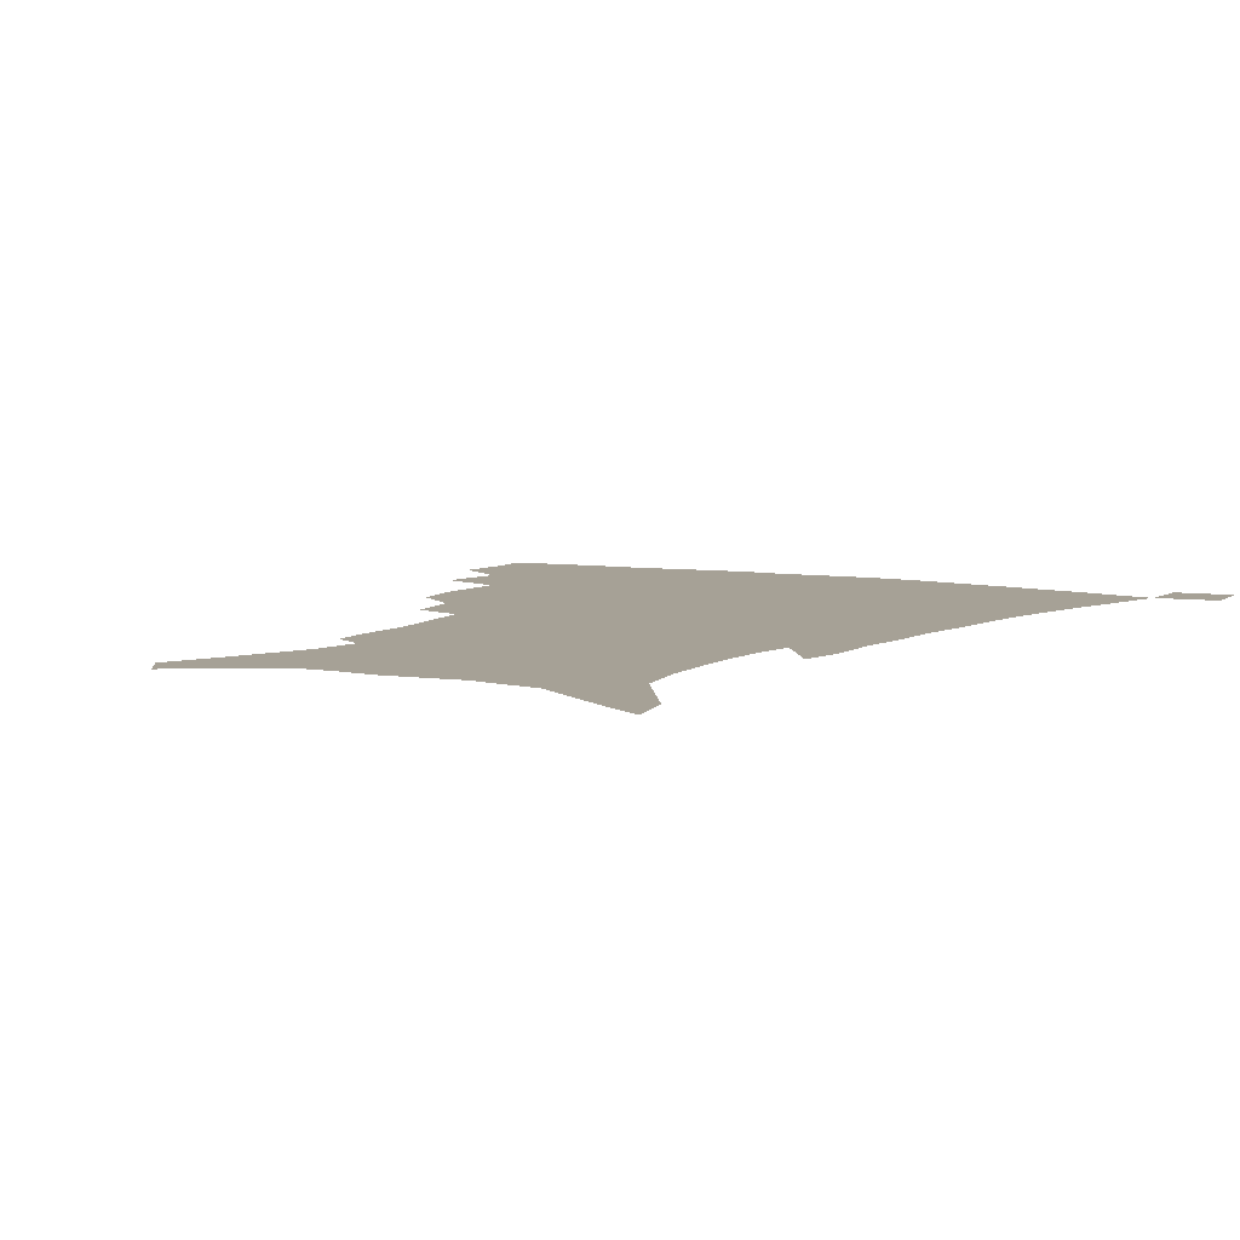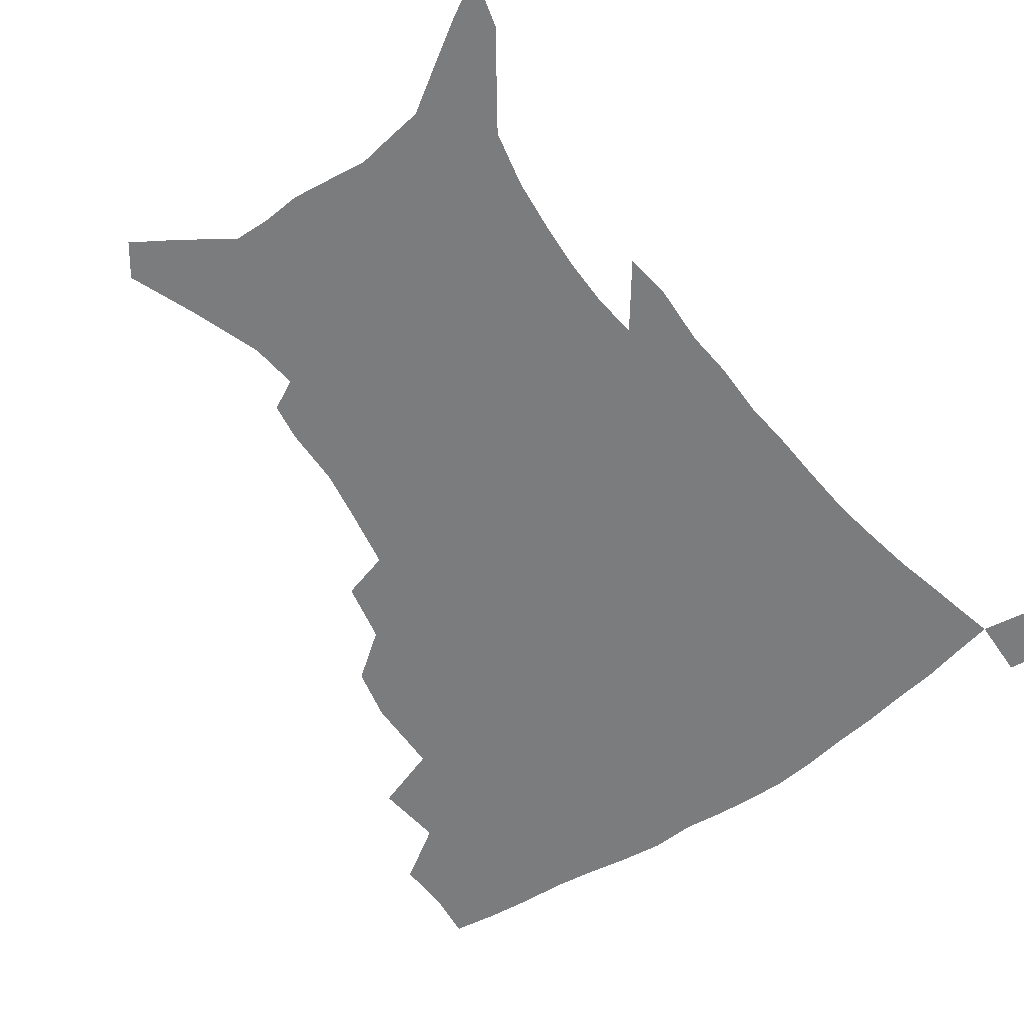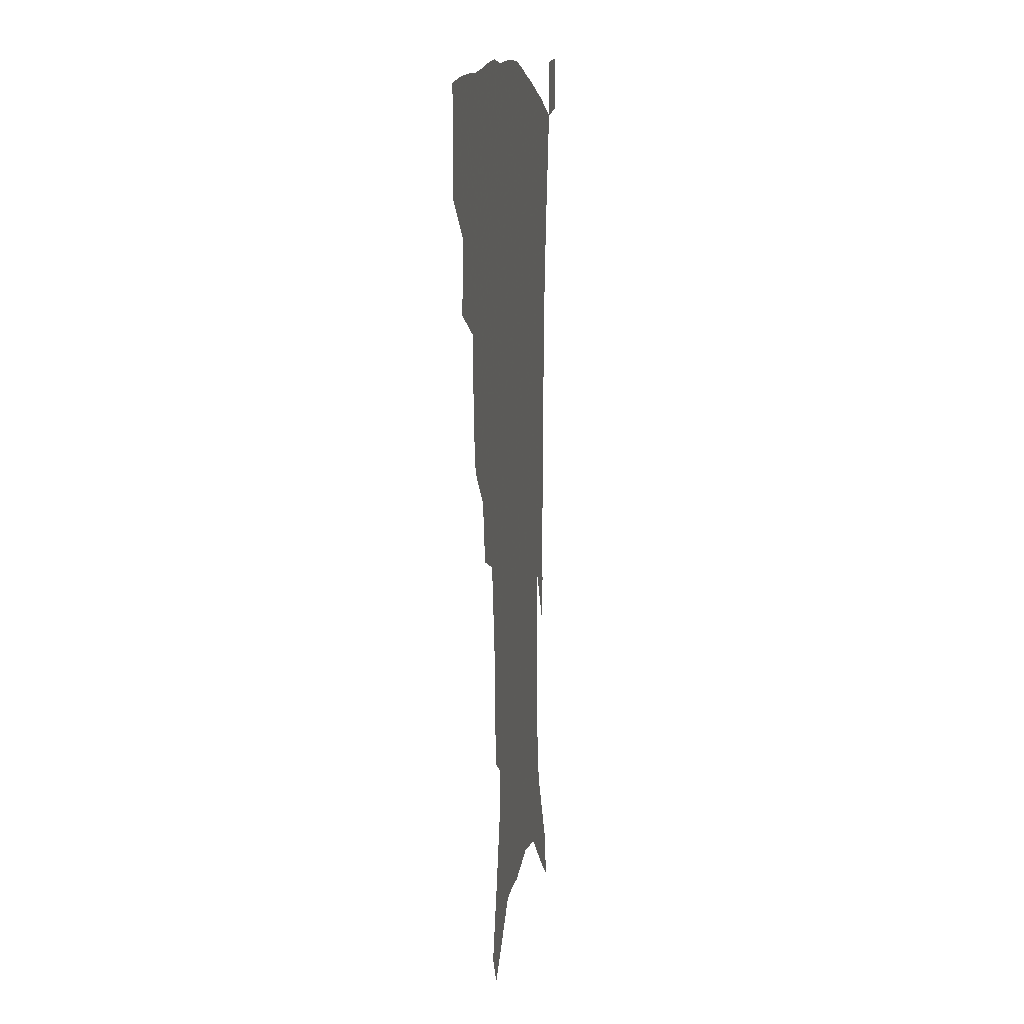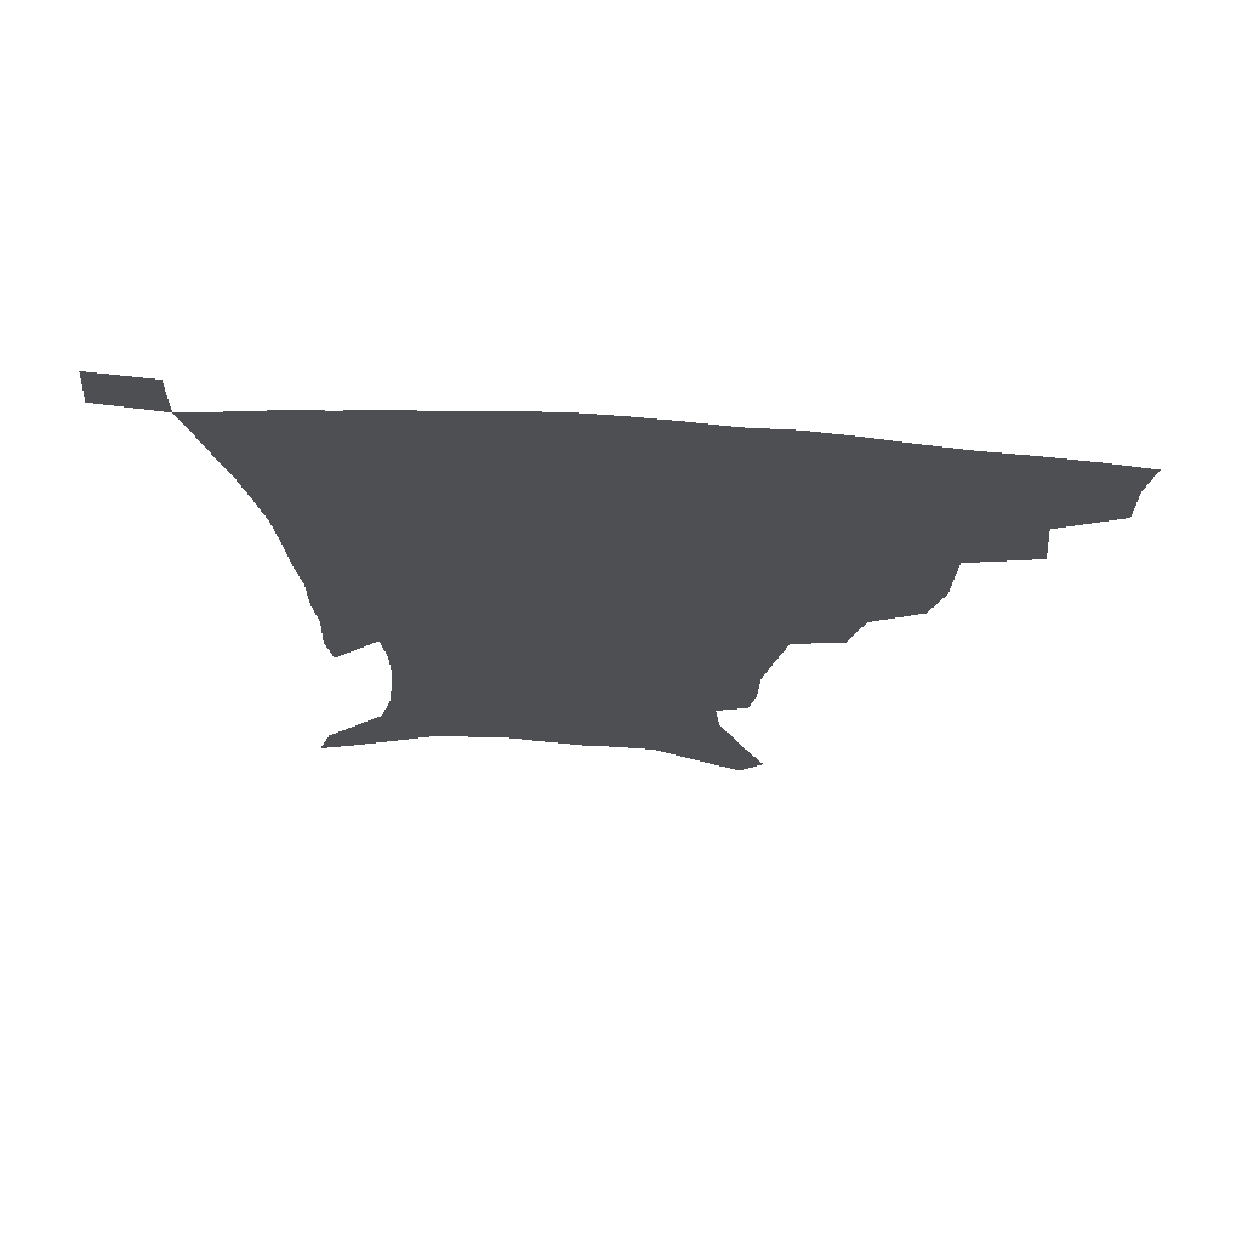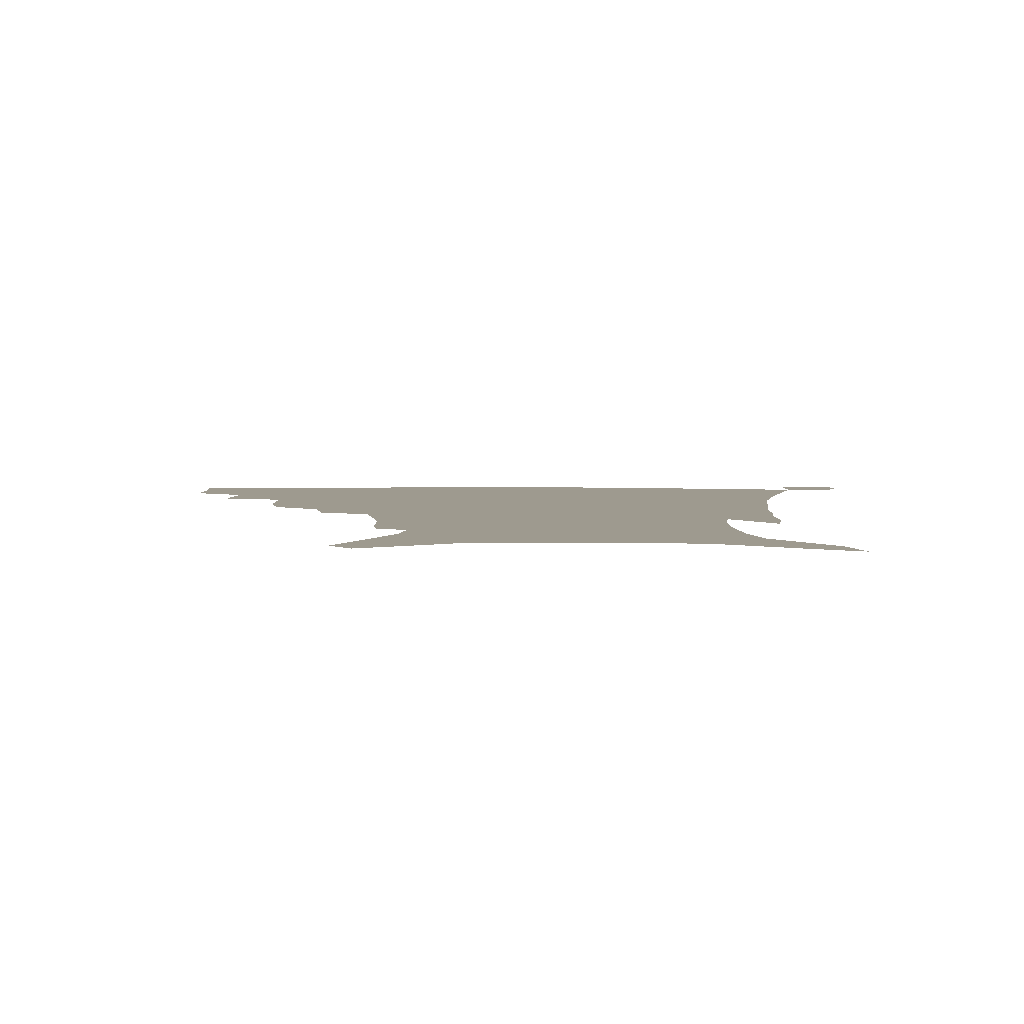
<metadata>
{"format":"obj","ext":"obj","renderer":"f3d","projection":"perspective","resolution":1024,"background":"white","views":[{"elev":6.2,"azim":31.3,"up":"+Z"},{"elev":-58.7,"azim":36.0,"up":"+Z"},{"elev":8.2,"azim":-82.4,"up":"+Y"},{"elev":71.9,"azim":-176.2,"up":"+Y"},{"elev":3.8,"azim":1.7,"up":"+Z"}]}
</metadata>
<code>
v 438.5 395.4 0
v 439.1 414.3 0
v 437.2 430.3 0
v 455.3 359.4 0
v 457.9 382.9 0
v 456.2 399.8 0
v 454.6 416.1 0
v 452.5 432.7 0
v 482.9 306.5 0
v 478.6 324.7 0
v 478.1 351.8 0
v 476.2 370.4 0
v 474.8 387.4 0
v 472.2 402.7 0
v 470 418.4 0
v 467.9 434.4 0
v 503.8 273.4 0
v 499.3 294.4 0
v 496.7 317.6 0
v 494.4 337.6 0
v 493.8 359.4 0
v 492 375.4 0
v 489.8 390.3 0
v 487.7 405 0
v 485.7 420 0
v 484 435.3 0
v 530.4 196.4 0
v 528.3 209.6 0
v 527.8 229.8 0
v 524.8 247.1 0
v 520.7 268.8 0
v 515.8 287.5 0
v 514.4 313.5 0
v 511.9 330.2 0
v 509.3 345.9 0
v 507.9 363 0
v 506.3 378.2 0
v 504.3 392.5 0
v 502.3 407 0
v 500.5 421.8 0
v 498.8 437.5 0
v 522.1 127.3 0
v 530.7 149.7 0
v 539.3 174.7 0
v 541 191 0
v 541 211 0
v 539.2 226.5 0
v 537.3 244.4 0
v 534.3 262.6 0
v 530.9 280.1 0
v 527.8 297.3 0
v 526.6 319.4 0
v 524.5 334.7 0
v 523.3 351.4 0
v 521.6 365.7 0
v 520.5 380.5 0
v 518.4 394.5 0
v 516.9 408.8 0
v 515.2 423.2 0
v 513.3 440 0
v 530.1 116.7 0
v 538.7 139.7 0
v 546 162.5 0
v 550.1 182.6 0
v 550.7 200.2 0
v 551 223 0
v 549.2 238.8 0
v 546.8 253.6 0
v 543.9 268.1 0
v 541.6 286.6 0
v 540.1 306.7 0
v 538.6 323.2 0
v 537.4 339 0
v 536.6 354.7 0
v 535.5 368.5 0
v 534.8 382.7 0
v 532.9 396.2 0
v 531.3 410.4 0
v 529.6 425.6 0
v 527.7 441.8 0
v 545.1 126.3 0
v 554 151.3 0
v 559.8 175 0
v 560.4 190.8 0
v 560.2 207.2 0
v 560.3 230.2 0
v 558.6 245.4 0
v 557 262.6 0
v 554.5 275.8 0
v 552.8 293.2 0
v 551.8 311.6 0
v 550.8 327.2 0
v 550.2 342.7 0
v 549.5 356.9 0
v 549 370.9 0
v 548 383.9 0
v 547 397.3 0
v 546.3 411 0
v 544.8 425.5 0
v 543 441.2 0
v 561 137.5 0
v 567.5 160.8 0
v 569.4 177.8 0
v 569.9 194.7 0
v 570.2 215.7 0
v 569.3 231.8 0
v 568 249.6 0
v 566.6 265.3 0
v 565 281.1 0
v 564 298.6 0
v 563.3 315.4 0
v 562.4 328.3 0
v 562.4 344.7 0
v 562.3 359.1 0
v 561.9 372 0
v 561 384.7 0
v 561 398.1 0
v 560.3 411.7 0
v 559 426.1 0
v 557 442.9 0
v 573.4 138 0
v 578.4 163.8 0
v 579.7 183.2 0
v 579.3 196.7 0
v 579.4 217.9 0
v 578.7 234.3 0
v 577.6 250.1 0
v 576.5 266.4 0
v 575.4 281.1 0
v 574.7 298.2 0
v 574.4 316.2 0
v 574.6 332.6 0
v 574.2 345.3 0
v 574.4 359.4 0
v 574.8 372.9 0
v 574.6 385.4 0
v 574.9 398.7 0
v 574.5 411.8 0
v 572.8 427.3 0
v 571 443.8 0
v 586.4 137.1 0
v 589 164.7 0
v 589.3 184.1 0
v 589.3 204.4 0
v 588.8 220.2 0
v 588.2 239.1 0
v 587.5 253.2 0
v 586.8 271.5 0
v 586.4 286.1 0
v 585.8 301.5 0
v 585.7 318.6 0
v 585.9 333.5 0
v 586.3 347 0
v 586.9 361.3 0
v 587.2 372.9 0
v 588.3 386.4 0
v 588.2 398.9 0
v 588 411.8 0
v 586.6 427.6 0
v 585 444.2 0
v 600 138.8 0
v 599.7 163.7 0
v 599.2 184 0
v 598.9 201 0
v 598.3 218.5 0
v 597.7 236.8 0
v 597.1 254.5 0
v 597.1 268.6 0
v 596.5 288 0
v 596.6 301.9 0
v 596.6 318.2 0
v 597.2 331.2 0
v 597.9 347 0
v 598.7 359.9 0
v 600.1 374 0
v 600.9 386.5 0
v 601.4 398.9 0
v 601.3 412.6 0
v 600.6 427.3 0
v 599.8 442.7 0
v 613.1 140.7 0
v 611.1 160 0
v 609.1 182.4 0
v 608.3 200.5 0
v 607.6 219 0
v 607.1 237.3 0
v 607.1 252 0
v 607 268.9 0
v 607.1 284.6 0
v 607.2 300.9 0
v 607.6 316.4 0
v 608.5 333.5 0
v 609.3 346.1 0
v 610.4 358.7 0
v 611.8 373.1 0
v 613.1 385.8 0
v 614.4 398.2 0
v 615.9 411.1 0
v 615.9 425 0
v 615.3 440.2 0
v 625.8 138.8 0
v 621.9 159.4 0
v 620.2 176.1 0
v 618.2 196.9 0
v 616.6 219.6 0
v 616.4 236.4 0
v 616.8 250.5 0
v 616.7 268.5 0
v 617.9 280.6 0
v 618 297.2 0
v 618.6 312.5 0
v 619 331.9 0
v 620.4 345.7 0
v 622.1 357.6 0
v 623.7 371 0
v 625.4 383.9 0
v 627.2 396.9 0
v 629.4 409.8 0
v 630 423.3 0
v 629.8 438.4 0
v 637.5 137.3 0
v 633.5 155.4 0
v 629.6 176.9 0
v 628.2 193.3 0
v 626.8 212.9 0
v 626.4 230.5 0
v 627.3 244.2 0
v 627.2 262.7 0
v 627.8 278.7 0
v 628.4 294.6 0
v 629.3 310.2 0
v 630.7 325 0
v 631.4 342 0
v 633.6 354.7 0
v 635.5 368.5 0
v 637.6 383.1 0
v 639.7 395 0
v 642 408.3 0
v 643.8 421.1 0
v 644.6 435.8 0
v 652.4 127.8 0
v 646.3 148.8 0
v 641.4 169.6 0
v 639 187 0
v 636.5 208.2 0
v 636.5 223.6 0
v 637.1 239 0
v 637.5 256.5 0
v 638 273.6 0
v 639.5 288 0
v 639.8 305.9 0
v 641.7 319.7 0
v 642.7 336.7 0
v 644.9 350.8 0
v 647.3 364.4 0
v 649.4 379.7 0
v 652.1 393.1 0
v 654.6 406.2 0
v 657 419.1 0
v 658.6 433.8 0
v 667.2 118.5 0
v 660.6 139.6 0
v 655.4 158.9 0
v 651 178.2 0
v 649.1 195.4 0
v 647.8 212.7 0
v 647.8 229.4 0
v 649.3 244.9 0
v 650.6 261.2 0
v 651.1 279 0
v 651.6 296.5 0
v 652.9 312.4 0
v 655.9 325.6 0
v 656.4 345 0
v 658.6 360.7 0
v 660.8 377 0
v 664.5 389.5 0
v 667.3 403.6 0
v 670.1 416.8 0
v 672.8 430.5 0
v 681.7 110.3 0
v 676.7 128.6 0
v 665.4 223.5 0
v 667.4 239.4 0
v 666.2 260.9 0
v 667.5 277.3 0
v 667.3 296.7 0
v 668.9 313 0
v 670 331.8 0
v 671.3 350.6 0
v 673.9 367.3 0
v 676.9 384.4 0
v 680.4 399.2 0
v 683.5 413.7 0
v 686.7 427.6 0
v 686 449 0
v 708.2 431 0
v 706 451.3 0
f 5 6 1
f 1 6 2
f 6 7 2
f 2 7 3
f 7 8 3
f 11 12 4
f 4 12 5
f 12 13 5
f 5 13 6
f 13 14 6
f 6 14 7
f 14 15 7
f 7 15 8
f 15 16 8
f 18 19 9
f 9 19 10
f 19 20 10
f 10 20 11
f 20 21 11
f 11 21 12
f 21 22 12
f 12 22 13
f 22 23 13
f 13 23 14
f 23 24 14
f 14 24 15
f 24 25 15
f 15 25 16
f 25 26 16
f 31 32 17
f 17 32 18
f 32 33 18
f 18 33 19
f 33 34 19
f 19 34 20
f 34 35 20
f 20 35 21
f 35 36 21
f 21 36 22
f 36 37 22
f 22 37 23
f 37 38 23
f 23 38 24
f 38 39 24
f 24 39 25
f 39 40 25
f 25 40 26
f 40 41 26
f 45 46 27
f 27 46 28
f 46 47 28
f 28 47 29
f 47 48 29
f 29 48 30
f 48 49 30
f 30 49 31
f 49 50 31
f 31 50 32
f 50 51 32
f 32 51 33
f 51 52 33
f 33 52 34
f 52 53 34
f 34 53 35
f 53 54 35
f 35 54 36
f 54 55 36
f 36 55 37
f 55 56 37
f 37 56 38
f 56 57 38
f 38 57 39
f 57 58 39
f 39 58 40
f 58 59 40
f 40 59 41
f 59 60 41
f 61 62 42
f 42 62 43
f 62 63 43
f 43 63 44
f 63 64 44
f 44 64 45
f 64 65 45
f 45 65 46
f 65 66 46
f 46 66 47
f 66 67 47
f 47 67 48
f 67 68 48
f 48 68 49
f 68 69 49
f 49 69 50
f 69 70 50
f 50 70 51
f 70 71 51
f 51 71 52
f 71 72 52
f 52 72 53
f 72 73 53
f 53 73 54
f 73 74 54
f 54 74 55
f 74 75 55
f 55 75 56
f 75 76 56
f 56 76 57
f 76 77 57
f 57 77 58
f 77 78 58
f 58 78 59
f 78 79 59
f 59 79 60
f 79 80 60
f 61 81 62
f 81 82 62
f 62 82 63
f 82 83 63
f 63 83 64
f 83 84 64
f 64 84 65
f 84 85 65
f 65 85 66
f 85 86 66
f 66 86 67
f 86 87 67
f 67 87 68
f 87 88 68
f 68 88 69
f 88 89 69
f 69 89 70
f 89 90 70
f 70 90 71
f 90 91 71
f 71 91 72
f 91 92 72
f 72 92 73
f 92 93 73
f 73 93 74
f 93 94 74
f 74 94 75
f 94 95 75
f 75 95 76
f 95 96 76
f 76 96 77
f 96 97 77
f 77 97 78
f 97 98 78
f 78 98 79
f 98 99 79
f 79 99 80
f 99 100 80
f 81 101 82
f 101 102 82
f 82 102 83
f 102 103 83
f 83 103 84
f 103 104 84
f 84 104 85
f 104 105 85
f 85 105 86
f 105 106 86
f 86 106 87
f 106 107 87
f 87 107 88
f 107 108 88
f 88 108 89
f 108 109 89
f 89 109 90
f 109 110 90
f 90 110 91
f 110 111 91
f 91 111 92
f 111 112 92
f 92 112 93
f 112 113 93
f 93 113 94
f 113 114 94
f 94 114 95
f 114 115 95
f 95 115 96
f 115 116 96
f 96 116 97
f 116 117 97
f 97 117 98
f 117 118 98
f 98 118 99
f 118 119 99
f 99 119 100
f 119 120 100
f 101 121 102
f 121 122 102
f 102 122 103
f 122 123 103
f 103 123 104
f 123 124 104
f 104 124 105
f 124 125 105
f 105 125 106
f 125 126 106
f 106 126 107
f 126 127 107
f 107 127 108
f 127 128 108
f 108 128 109
f 128 129 109
f 109 129 110
f 129 130 110
f 110 130 111
f 130 131 111
f 111 131 112
f 131 132 112
f 112 132 113
f 132 133 113
f 113 133 114
f 133 134 114
f 114 134 115
f 134 135 115
f 115 135 116
f 135 136 116
f 116 136 117
f 136 137 117
f 117 137 118
f 137 138 118
f 118 138 119
f 138 139 119
f 119 139 120
f 139 140 120
f 121 141 122
f 141 142 122
f 122 142 123
f 142 143 123
f 123 143 124
f 143 144 124
f 124 144 125
f 144 145 125
f 125 145 126
f 145 146 126
f 126 146 127
f 146 147 127
f 127 147 128
f 147 148 128
f 128 148 129
f 148 149 129
f 129 149 130
f 149 150 130
f 130 150 131
f 150 151 131
f 131 151 132
f 151 152 132
f 132 152 133
f 152 153 133
f 133 153 134
f 153 154 134
f 134 154 135
f 154 155 135
f 135 155 136
f 155 156 136
f 136 156 137
f 156 157 137
f 137 157 138
f 157 158 138
f 138 158 139
f 158 159 139
f 139 159 140
f 159 160 140
f 141 161 142
f 161 162 142
f 142 162 143
f 162 163 143
f 143 163 144
f 163 164 144
f 144 164 145
f 164 165 145
f 145 165 146
f 165 166 146
f 146 166 147
f 166 167 147
f 147 167 148
f 167 168 148
f 148 168 149
f 168 169 149
f 149 169 150
f 169 170 150
f 150 170 151
f 170 171 151
f 151 171 152
f 171 172 152
f 152 172 153
f 172 173 153
f 153 173 154
f 173 174 154
f 154 174 155
f 174 175 155
f 155 175 156
f 175 176 156
f 156 176 157
f 176 177 157
f 157 177 158
f 177 178 158
f 158 178 159
f 178 179 159
f 159 179 160
f 179 180 160
f 161 181 162
f 181 182 162
f 162 182 163
f 182 183 163
f 163 183 164
f 183 184 164
f 164 184 165
f 184 185 165
f 165 185 166
f 185 186 166
f 166 186 167
f 186 187 167
f 167 187 168
f 187 188 168
f 168 188 169
f 188 189 169
f 169 189 170
f 189 190 170
f 170 190 171
f 190 191 171
f 171 191 172
f 191 192 172
f 172 192 173
f 192 193 173
f 173 193 174
f 193 194 174
f 174 194 175
f 194 195 175
f 175 195 176
f 195 196 176
f 176 196 177
f 196 197 177
f 177 197 178
f 197 198 178
f 178 198 179
f 198 199 179
f 179 199 180
f 199 200 180
f 181 201 182
f 201 202 182
f 182 202 183
f 202 203 183
f 183 203 184
f 203 204 184
f 184 204 185
f 204 205 185
f 185 205 186
f 205 206 186
f 186 206 187
f 206 207 187
f 187 207 188
f 207 208 188
f 188 208 189
f 208 209 189
f 189 209 190
f 209 210 190
f 190 210 191
f 210 211 191
f 191 211 192
f 211 212 192
f 192 212 193
f 212 213 193
f 193 213 194
f 213 214 194
f 194 214 195
f 214 215 195
f 195 215 196
f 215 216 196
f 196 216 197
f 216 217 197
f 197 217 198
f 217 218 198
f 198 218 199
f 218 219 199
f 199 219 200
f 219 220 200
f 201 221 202
f 221 222 202
f 202 222 203
f 222 223 203
f 203 223 204
f 223 224 204
f 204 224 205
f 224 225 205
f 205 225 206
f 225 226 206
f 206 226 207
f 226 227 207
f 207 227 208
f 227 228 208
f 208 228 209
f 228 229 209
f 209 229 210
f 229 230 210
f 210 230 211
f 230 231 211
f 211 231 212
f 231 232 212
f 212 232 213
f 232 233 213
f 213 233 214
f 233 234 214
f 214 234 215
f 234 235 215
f 215 235 216
f 235 236 216
f 216 236 217
f 236 237 217
f 217 237 218
f 237 238 218
f 218 238 219
f 238 239 219
f 219 239 220
f 239 240 220
f 221 241 222
f 241 242 222
f 222 242 223
f 242 243 223
f 223 243 224
f 243 244 224
f 224 244 225
f 244 245 225
f 225 245 226
f 245 246 226
f 226 246 227
f 246 247 227
f 227 247 228
f 247 248 228
f 228 248 229
f 248 249 229
f 229 249 230
f 249 250 230
f 230 250 231
f 250 251 231
f 231 251 232
f 251 252 232
f 232 252 233
f 252 253 233
f 233 253 234
f 253 254 234
f 234 254 235
f 254 255 235
f 235 255 236
f 255 256 236
f 236 256 237
f 256 257 237
f 237 257 238
f 257 258 238
f 238 258 239
f 258 259 239
f 239 259 240
f 259 260 240
f 241 261 242
f 261 262 242
f 242 262 243
f 262 263 243
f 243 263 244
f 263 264 244
f 244 264 245
f 264 265 245
f 245 265 246
f 265 266 246
f 246 266 247
f 266 267 247
f 247 267 248
f 267 268 248
f 248 268 249
f 268 269 249
f 249 269 250
f 269 270 250
f 250 270 251
f 270 271 251
f 251 271 252
f 271 272 252
f 252 272 253
f 272 273 253
f 253 273 254
f 273 274 254
f 254 274 255
f 274 275 255
f 255 275 256
f 275 276 256
f 256 276 257
f 276 277 257
f 257 277 258
f 277 278 258
f 258 278 259
f 278 279 259
f 259 279 260
f 279 280 260
f 261 281 262
f 281 282 262
f 262 282 263
f 268 283 269
f 283 284 269
f 269 284 270
f 284 285 270
f 270 285 271
f 285 286 271
f 271 286 272
f 286 287 272
f 272 287 273
f 287 288 273
f 273 288 274
f 288 289 274
f 274 289 275
f 289 290 275
f 275 290 276
f 290 291 276
f 276 291 277
f 291 292 277
f 277 292 278
f 292 293 278
f 278 293 279
f 293 294 279
f 279 294 280
f 294 295 280
f 295 297 296
f 297 298 296

</code>
